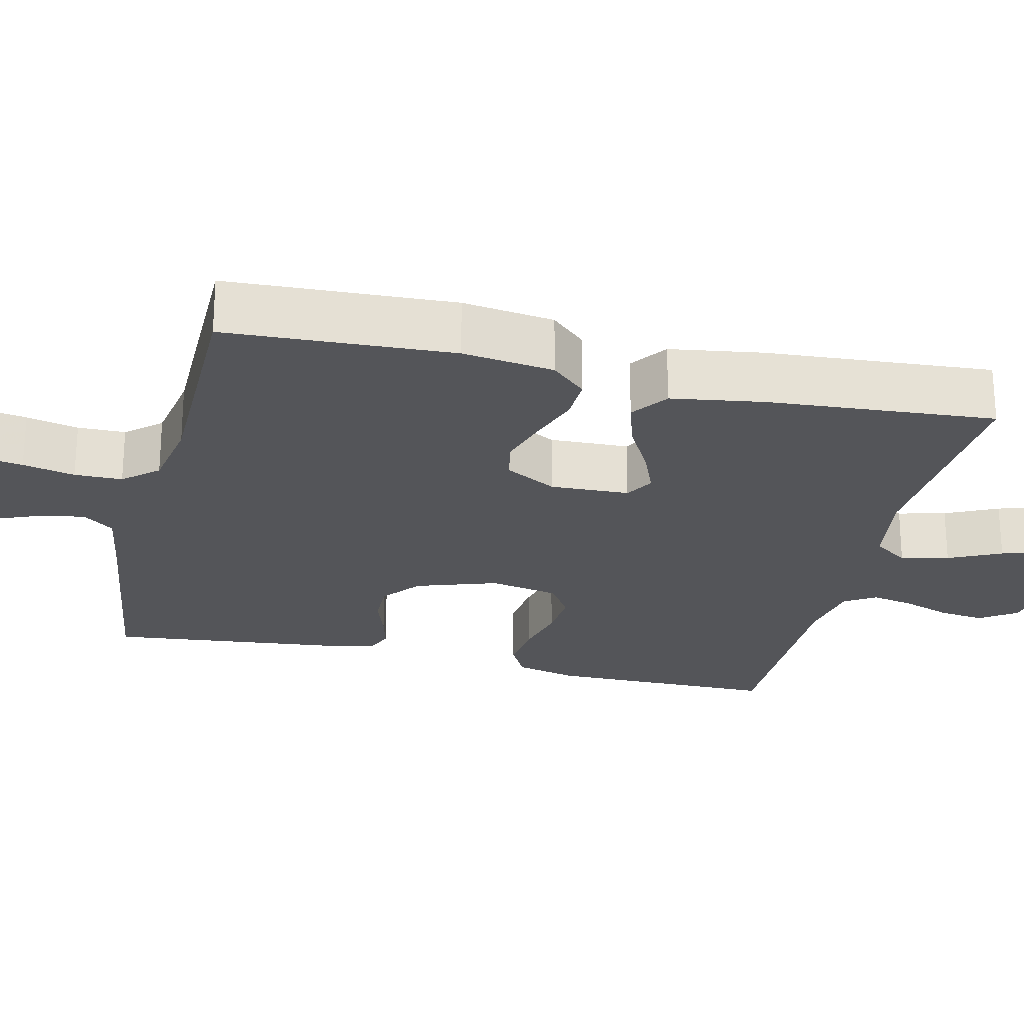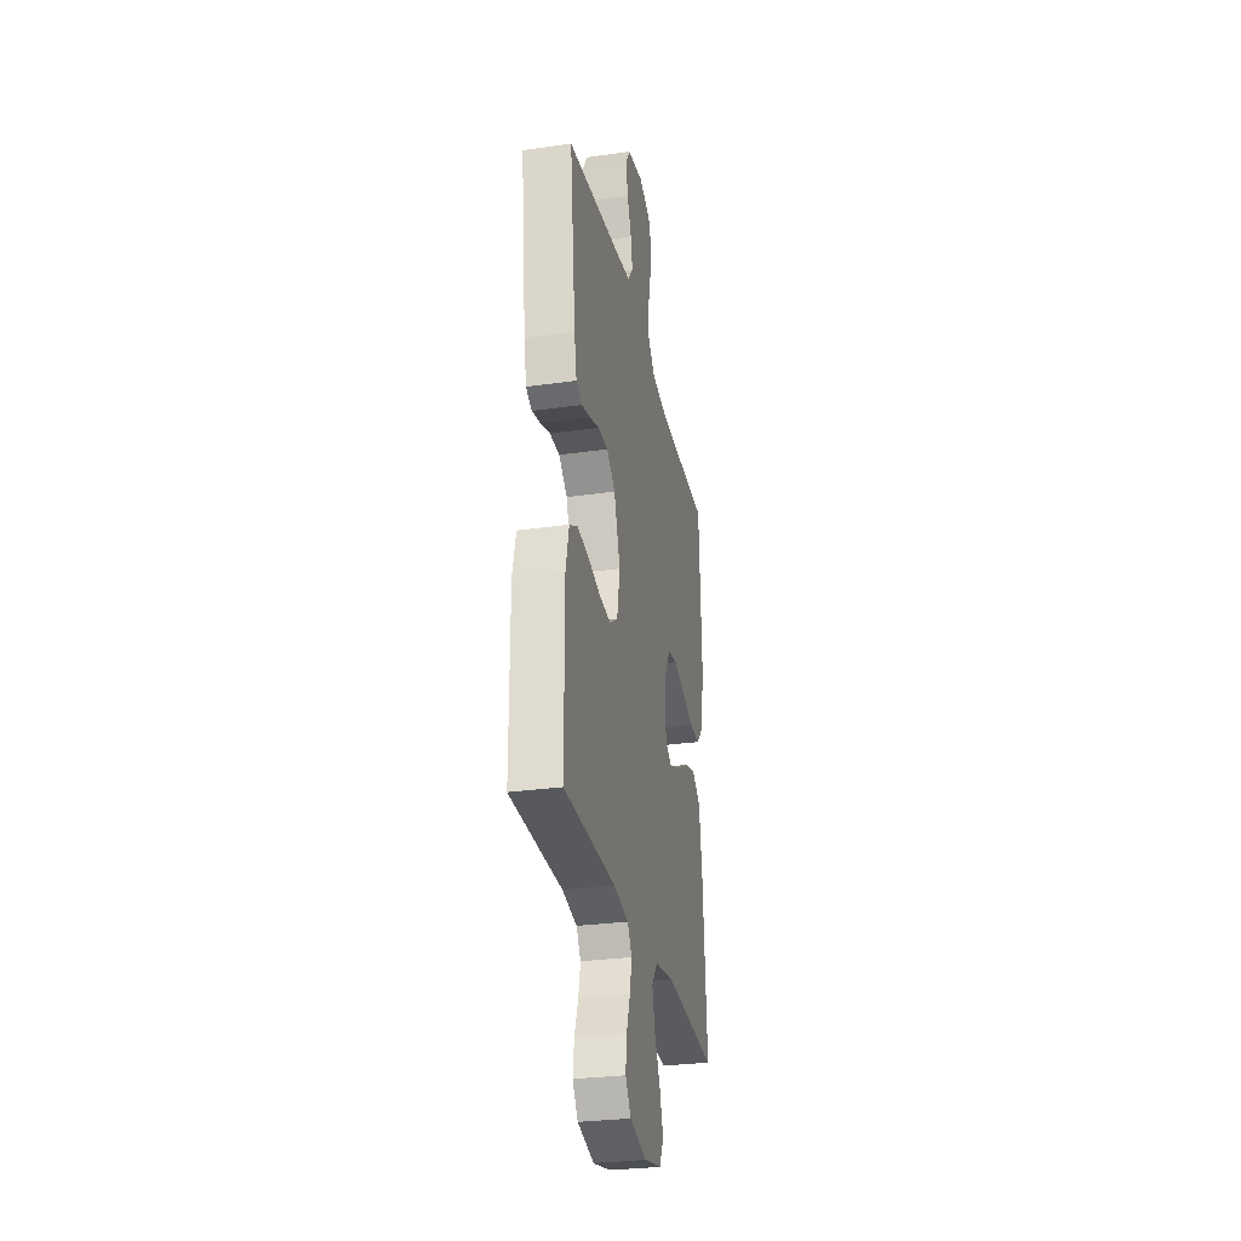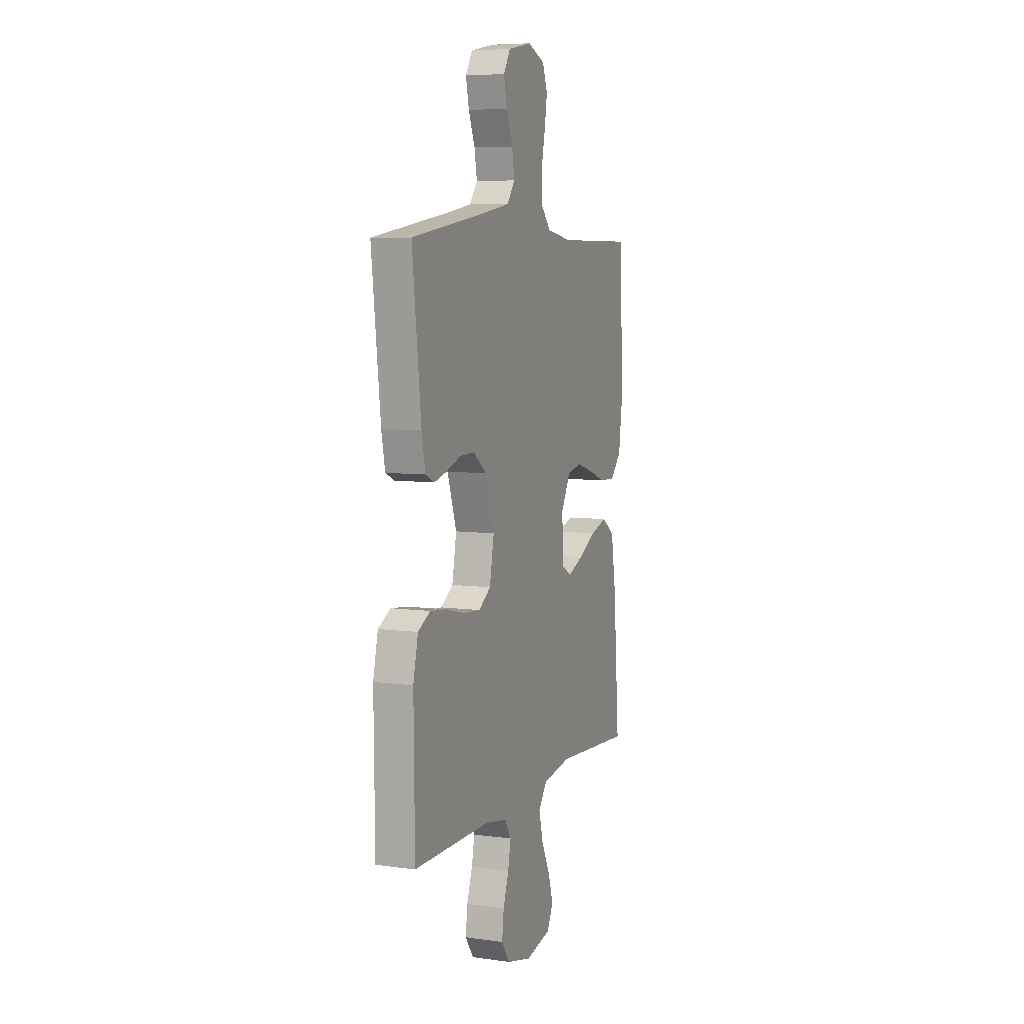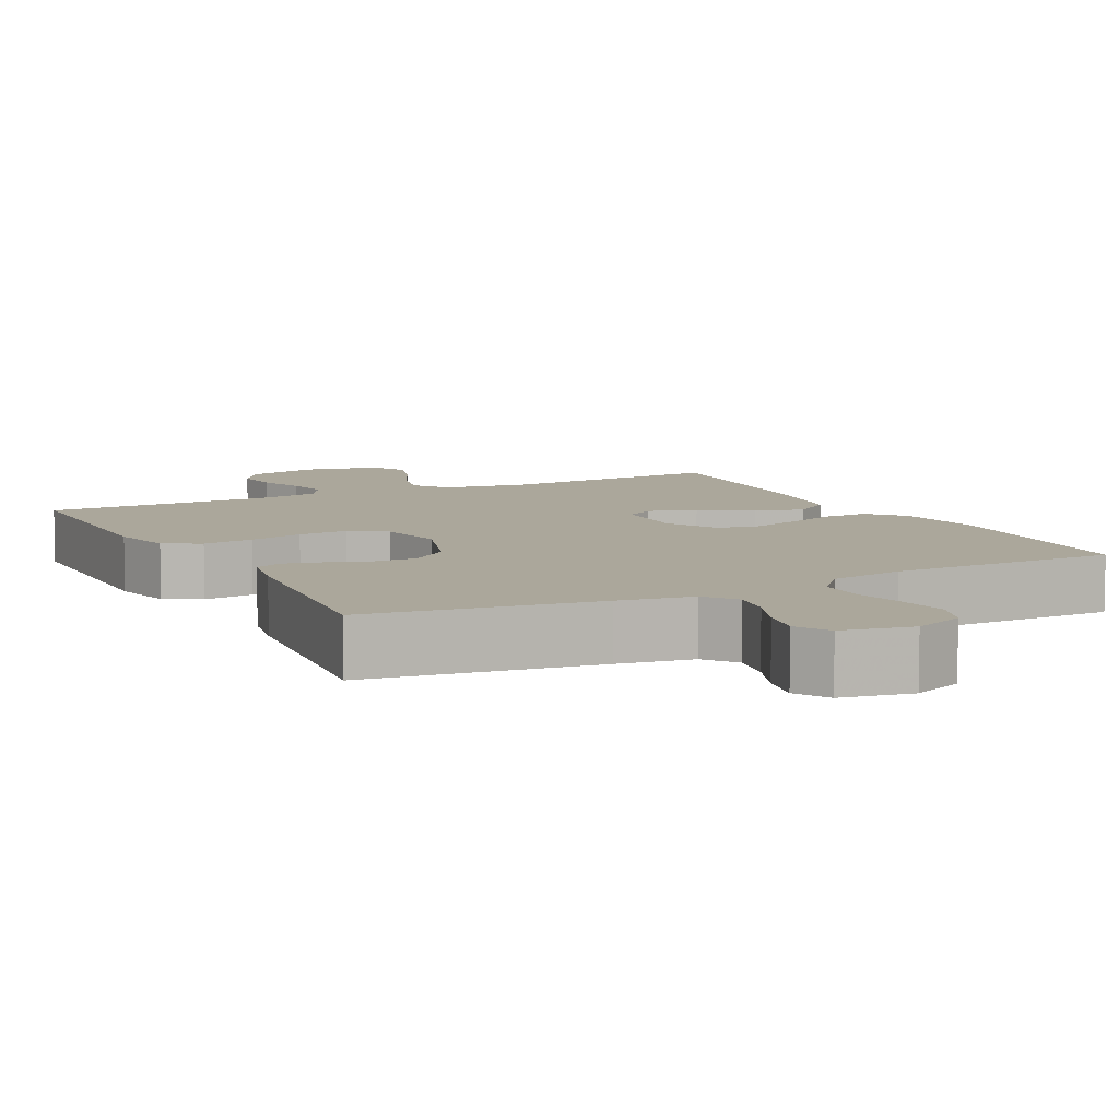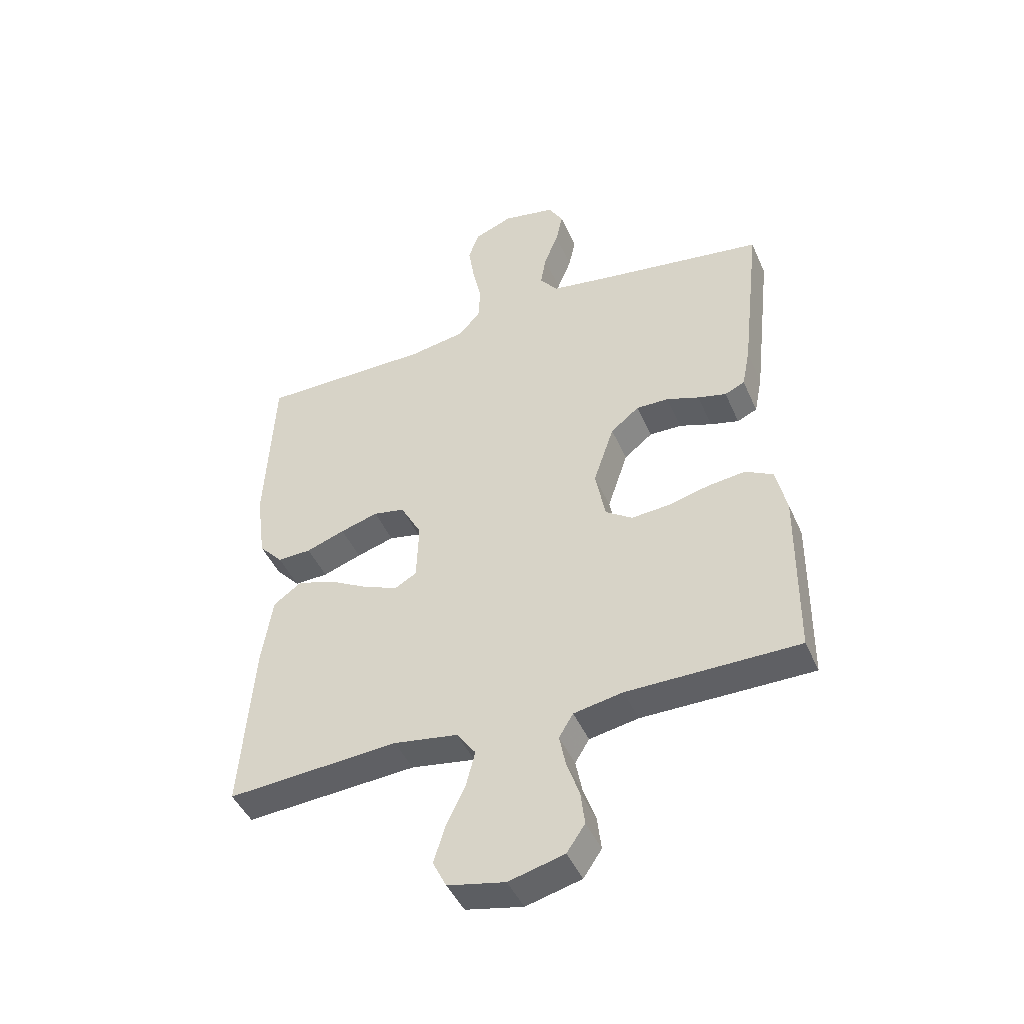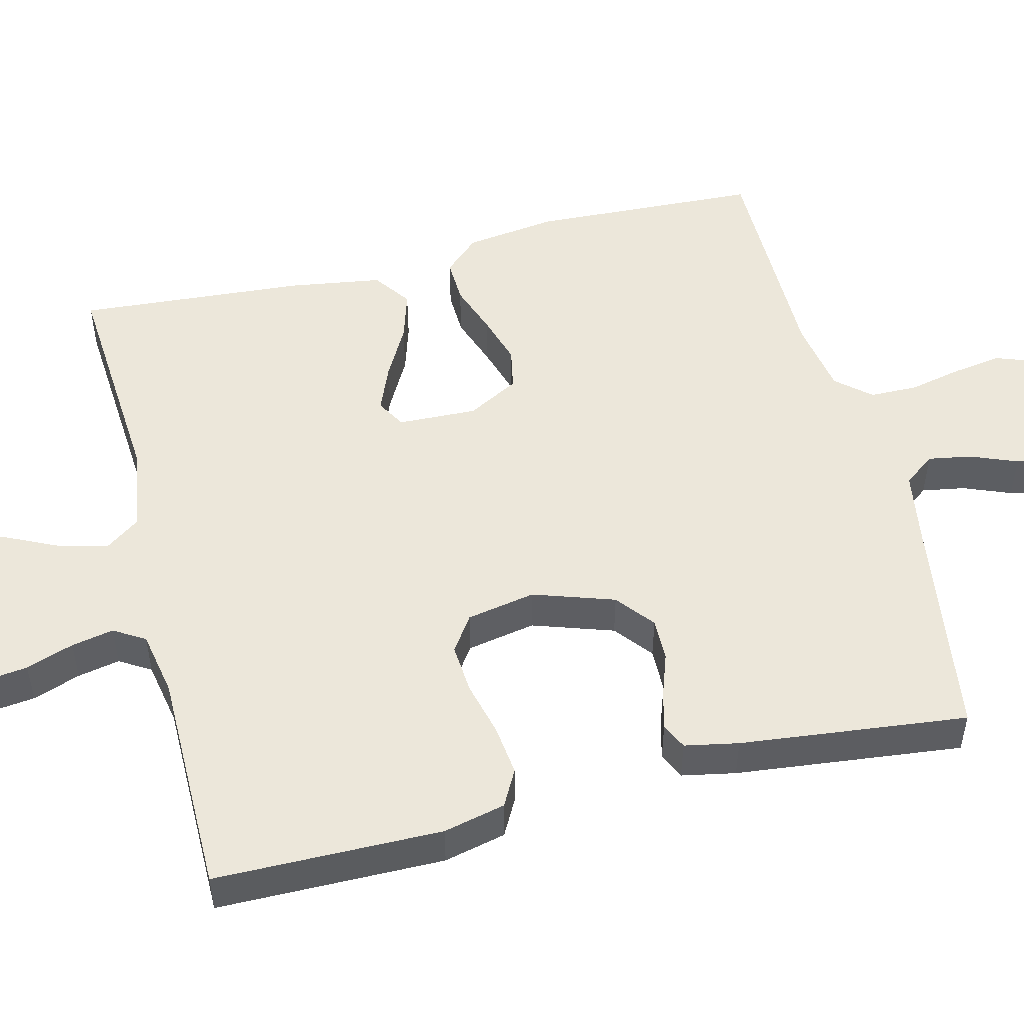
<metadata>
{"format":"obj","ext":"obj","renderer":"f3d","projection":"perspective","resolution":1024,"background":"white","views":[{"elev":-24.6,"azim":76.6,"up":"+Y"},{"elev":-29.5,"azim":-78.2,"up":"+Z"},{"elev":7.0,"azim":-68.3,"up":"+Z"},{"elev":8.1,"azim":-27.2,"up":"+Y"},{"elev":-45.1,"azim":-157.2,"up":"+Z"},{"elev":51.0,"azim":-104.1,"up":"+Y"}]}
</metadata>
<code>
v -0.5 0.07 0.5
v -0.2 0.07 0.544
v -0.102 0.07 0.56
v -0.071 0.07 0.601
v -0.081 0.07 0.658
v -0.106 0.07 0.72
v -0.118 0.07 0.777
v -0.092 0.07 0.821
v 0 0.07 0.839
v 0.067 0.07 0.812
v 0.086 0.07 0.76
v 0.076 0.07 0.695
v 0.061 0.07 0.626
v 0.062 0.07 0.563
v 0.101 0.07 0.518
v 0.2 0.07 0.501
v 0.5 0.07 0.5
v 0.515 0.07 0.2
v 0.499 0.07 0.079
v 0.457 0.07 0.033
v 0.398 0.07 0.035
v 0.33 0.07 0.059
v 0.264 0.07 0.079
v 0.209 0.07 0.068
v 0.172 0.07 0
v 0.176 0.07 -0.104
v 0.214 0.07 -0.126
v 0.275 0.07 -0.101
v 0.344 0.07 -0.063
v 0.409 0.07 -0.043
v 0.458 0.07 -0.078
v 0.477 0.07 -0.2
v 0.5 0.07 -0.5
v 0.2 0.07 -0.479
v 0.088 0.07 -0.497
v 0.055 0.07 -0.543
v 0.071 0.07 -0.606
v 0.104 0.07 -0.675
v 0.124 0.07 -0.739
v 0.1 0.07 -0.787
v 0 0.07 -0.808
v -0.097 0.07 -0.783
v -0.129 0.07 -0.736
v -0.122 0.07 -0.677
v -0.1 0.07 -0.614
v -0.089 0.07 -0.558
v -0.114 0.07 -0.517
v -0.2 0.07 -0.501
v -0.5 0.07 -0.5
v -0.503 0.07 -0.2
v -0.484 0.07 -0.118
v -0.436 0.07 -0.092
v -0.369 0.07 -0.1
v -0.297 0.07 -0.118
v -0.231 0.07 -0.123
v -0.184 0.07 -0.091
v -0.167 0.07 0
v -0.203 0.07 0.107
v -0.253 0.07 0.147
v -0.31 0.07 0.146
v -0.367 0.07 0.126
v -0.417 0.07 0.113
v -0.452 0.07 0.129
v -0.466 0.07 0.2
v -0.5 0 0.5
v -0.2 0 0.544
v -0.102 0 0.56
v -0.071 0 0.601
v -0.081 0 0.658
v -0.106 0 0.72
v -0.118 0 0.777
v -0.092 0 0.821
v 0 0 0.839
v 0.067 0 0.812
v 0.086 0 0.76
v 0.076 0 0.695
v 0.061 0 0.626
v 0.062 0 0.563
v 0.101 0 0.518
v 0.2 0 0.501
v 0.5 0 0.5
v 0.515 0 0.2
v 0.499 0 0.079
v 0.457 0 0.033
v 0.398 0 0.035
v 0.33 0 0.059
v 0.264 0 0.079
v 0.209 0 0.068
v 0.172 0 0
v 0.176 0 -0.104
v 0.214 0 -0.126
v 0.275 0 -0.101
v 0.344 0 -0.063
v 0.409 0 -0.043
v 0.458 0 -0.078
v 0.477 0 -0.2
v 0.5 0 -0.5
v 0.2 0 -0.479
v 0.088 0 -0.497
v 0.055 0 -0.543
v 0.071 0 -0.606
v 0.104 0 -0.675
v 0.124 0 -0.739
v 0.1 0 -0.787
v 0 0 -0.808
v -0.097 0 -0.783
v -0.129 0 -0.736
v -0.122 0 -0.677
v -0.1 0 -0.614
v -0.089 0 -0.558
v -0.114 0 -0.517
v -0.2 0 -0.501
v -0.5 0 -0.5
v -0.503 0 -0.2
v -0.484 0 -0.118
v -0.436 0 -0.092
v -0.369 0 -0.1
v -0.297 0 -0.118
v -0.231 0 -0.123
v -0.184 0 -0.091
v -0.167 0 0
v -0.203 0 0.107
v -0.253 0 0.147
v -0.31 0 0.146
v -0.367 0 0.126
v -0.417 0 0.113
v -0.452 0 0.129
v -0.466 0 0.2
f 63 64 1 2
f 60 61 62 63
f 60 63 2 3
f 59 60 3 4
f 58 59 4
f 57 58 4
f 51 52 53 54
f 51 54 55
f 48 49 50 51
f 47 48 51 55
f 46 47 55 56
f 42 43 44 45
f 42 45 46
f 41 42 46
f 37 38 39 40
f 36 37 40 41
f 31 32 33 34
f 31 34 35
f 28 29 30 31
f 27 28 31 35
f 26 27 35 36
f 19 20 21 22
f 19 22 23
f 16 17 18 19
f 15 16 19 23
f 14 15 23 24
f 10 11 12 13
f 8 9 10 13
f 8 13 14
f 5 6 7 8
f 4 5 8 14
f 57 4 14 24
f 36 41 46 56
f 25 26 36 56
f 24 25 56 57
f 66 65 128 127
f 127 126 125 124
f 67 66 127 124
f 68 67 124 123
f 68 123 122
f 68 122 121
f 118 117 116 115
f 119 118 115
f 115 114 113 112
f 119 115 112 111
f 120 119 111 110
f 109 108 107 106
f 110 109 106
f 110 106 105
f 104 103 102 101
f 105 104 101 100
f 98 97 96 95
f 99 98 95
f 95 94 93 92
f 99 95 92 91
f 100 99 91 90
f 86 85 84 83
f 87 86 83
f 83 82 81 80
f 87 83 80 79
f 88 87 79 78
f 77 76 75 74
f 77 74 73 72
f 78 77 72
f 72 71 70 69
f 78 72 69 68
f 88 78 68 121
f 120 110 105 100
f 120 100 90 89
f 121 120 89 88
f 1 65 66 2
f 2 66 67 3
f 3 67 68 4
f 4 68 69 5
f 5 69 70 6
f 6 70 71 7
f 7 71 72 8
f 8 72 73 9
f 9 73 74 10
f 10 74 75 11
f 11 75 76 12
f 12 76 77 13
f 13 77 78 14
f 14 78 79 15
f 15 79 80 16
f 16 80 81 17
f 17 81 82 18
f 18 82 83 19
f 19 83 84 20
f 20 84 85 21
f 21 85 86 22
f 22 86 87 23
f 23 87 88 24
f 24 88 89 25
f 25 89 90 26
f 26 90 91 27
f 27 91 92 28
f 28 92 93 29
f 29 93 94 30
f 30 94 95 31
f 31 95 96 32
f 32 96 97 33
f 33 97 98 34
f 34 98 99 35
f 35 99 100 36
f 36 100 101 37
f 37 101 102 38
f 38 102 103 39
f 39 103 104 40
f 40 104 105 41
f 41 105 106 42
f 42 106 107 43
f 43 107 108 44
f 44 108 109 45
f 45 109 110 46
f 46 110 111 47
f 47 111 112 48
f 48 112 113 49
f 49 113 114 50
f 50 114 115 51
f 51 115 116 52
f 52 116 117 53
f 53 117 118 54
f 54 118 119 55
f 55 119 120 56
f 56 120 121 57
f 57 121 122 58
f 58 122 123 59
f 59 123 124 60
f 60 124 125 61
f 61 125 126 62
f 62 126 127 63
f 63 127 128 64
f 64 128 65 1

</code>
